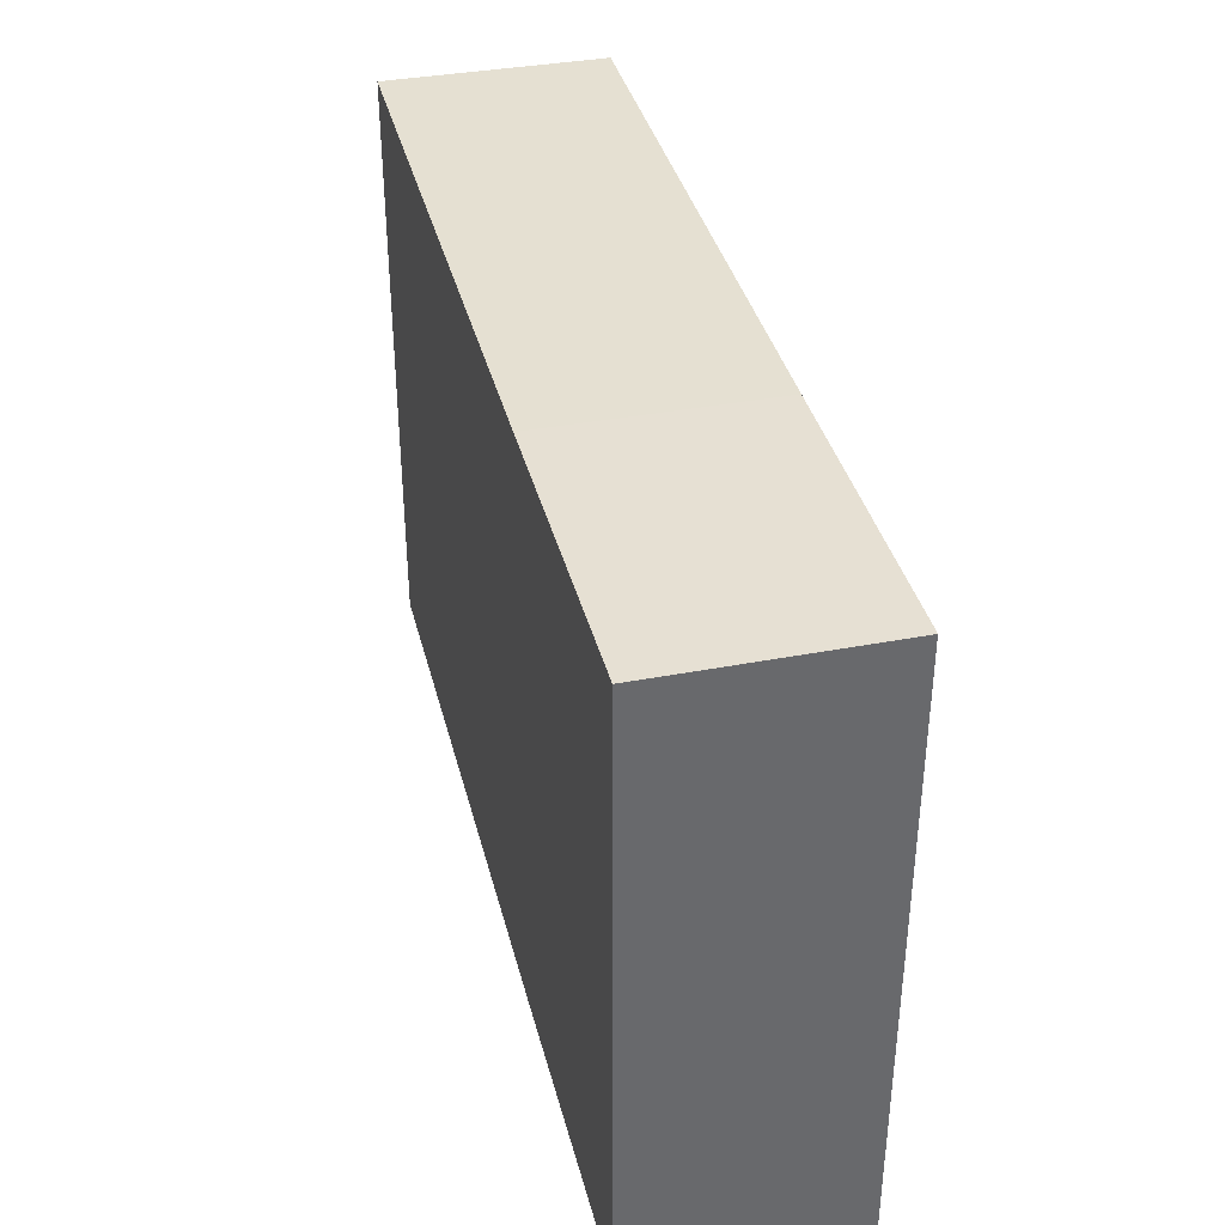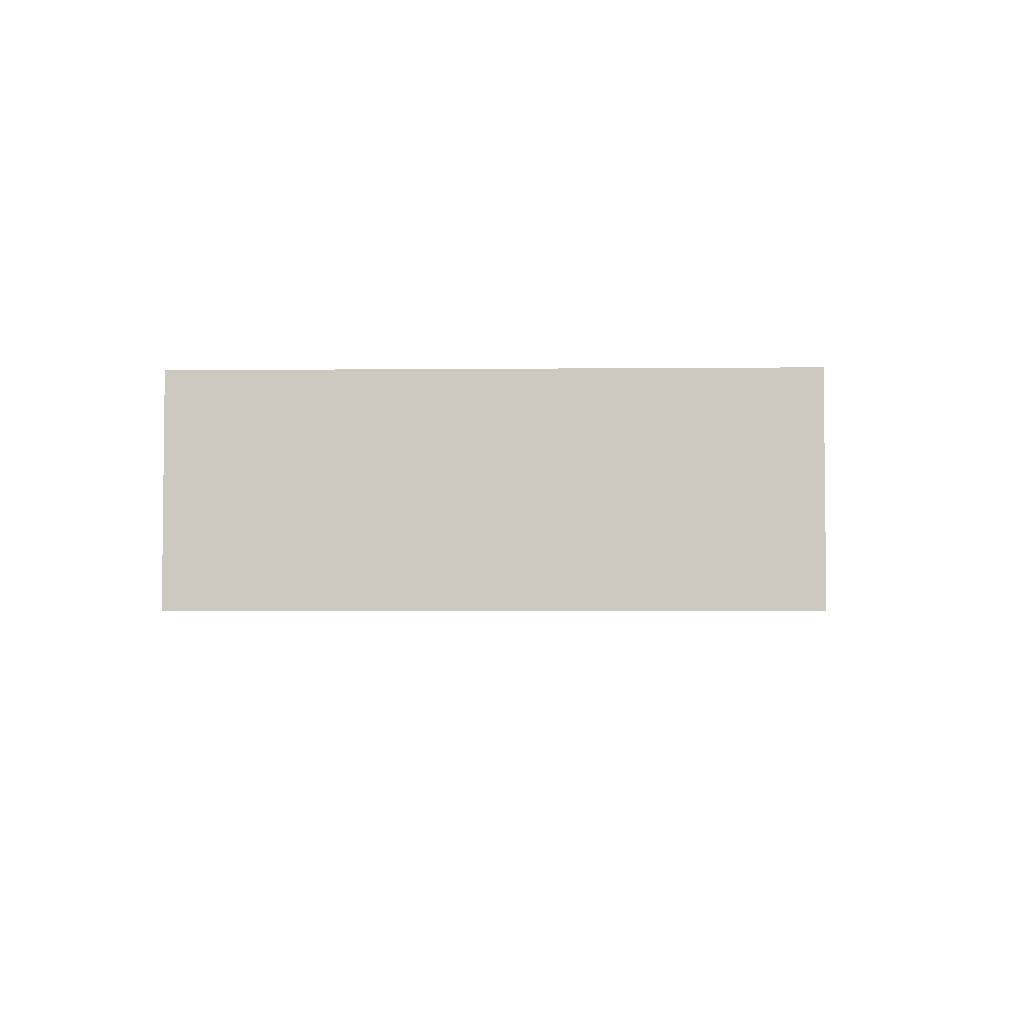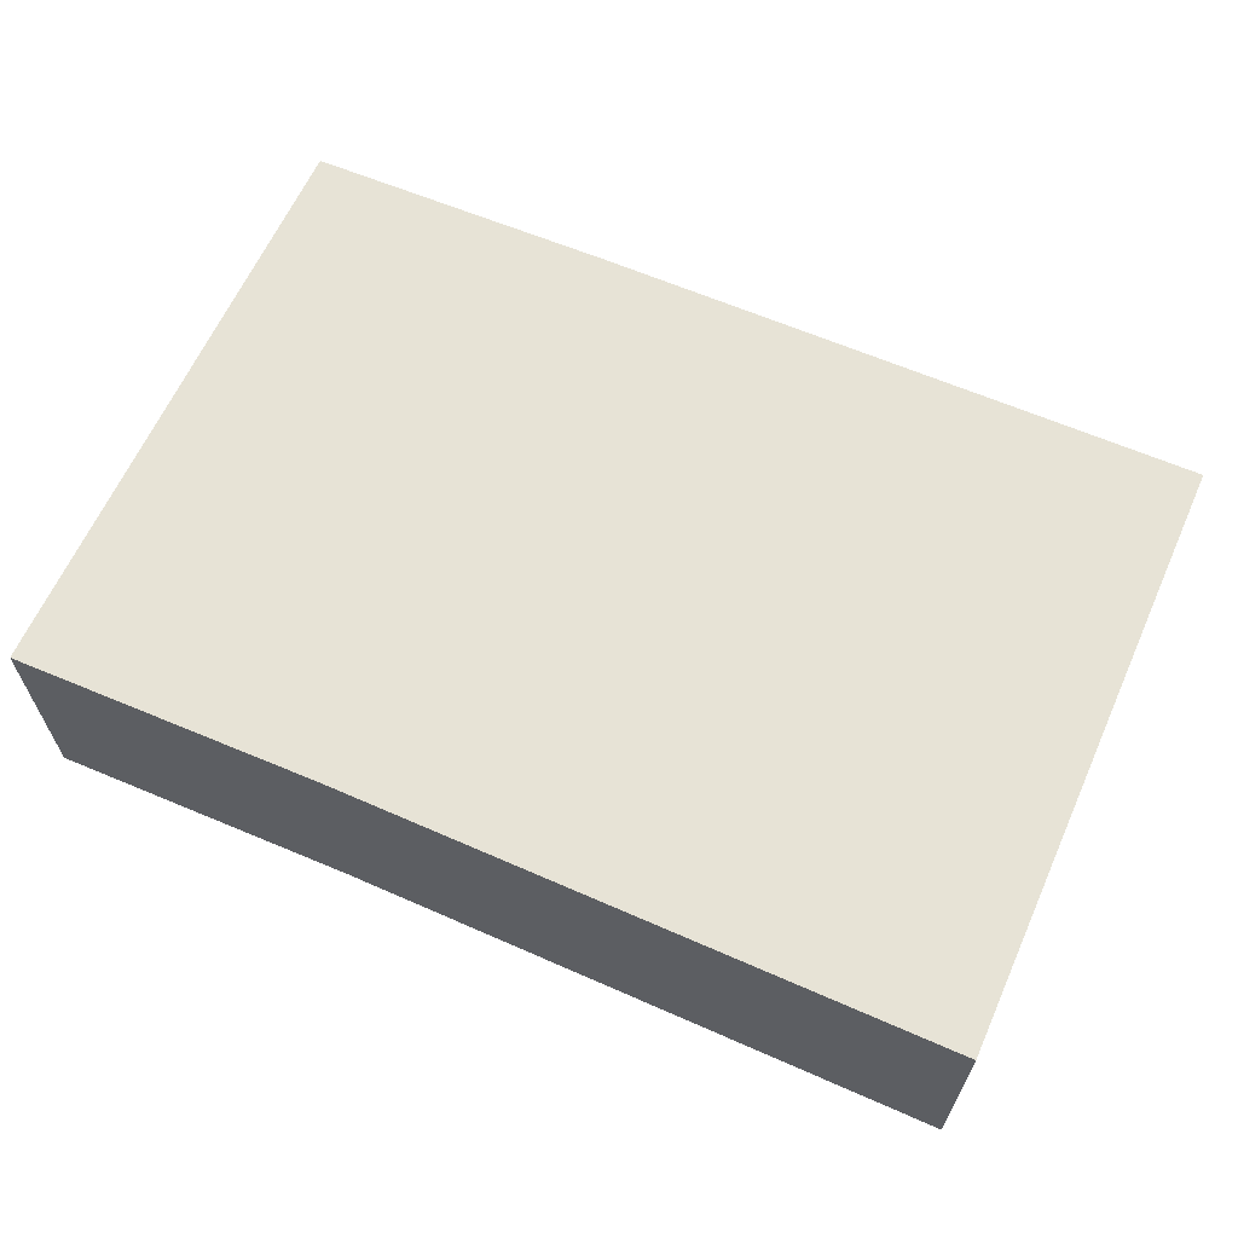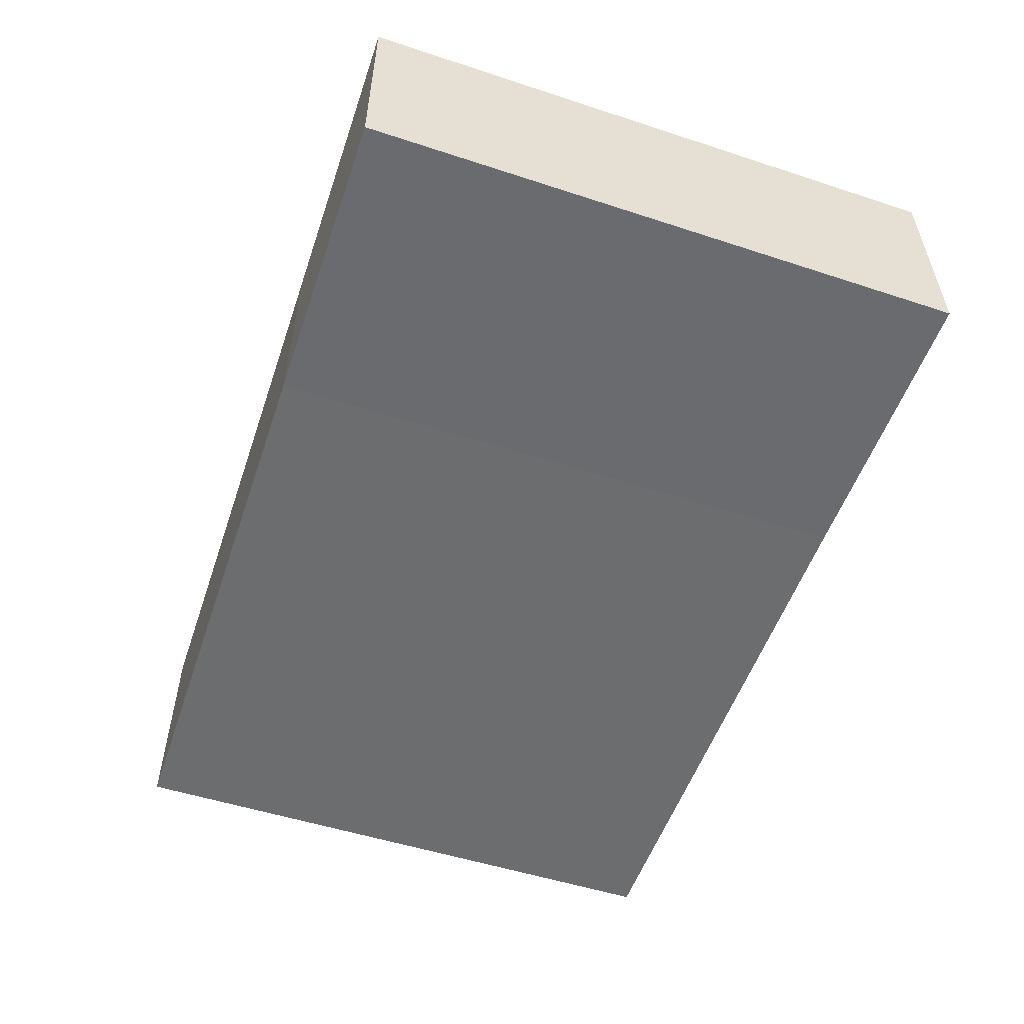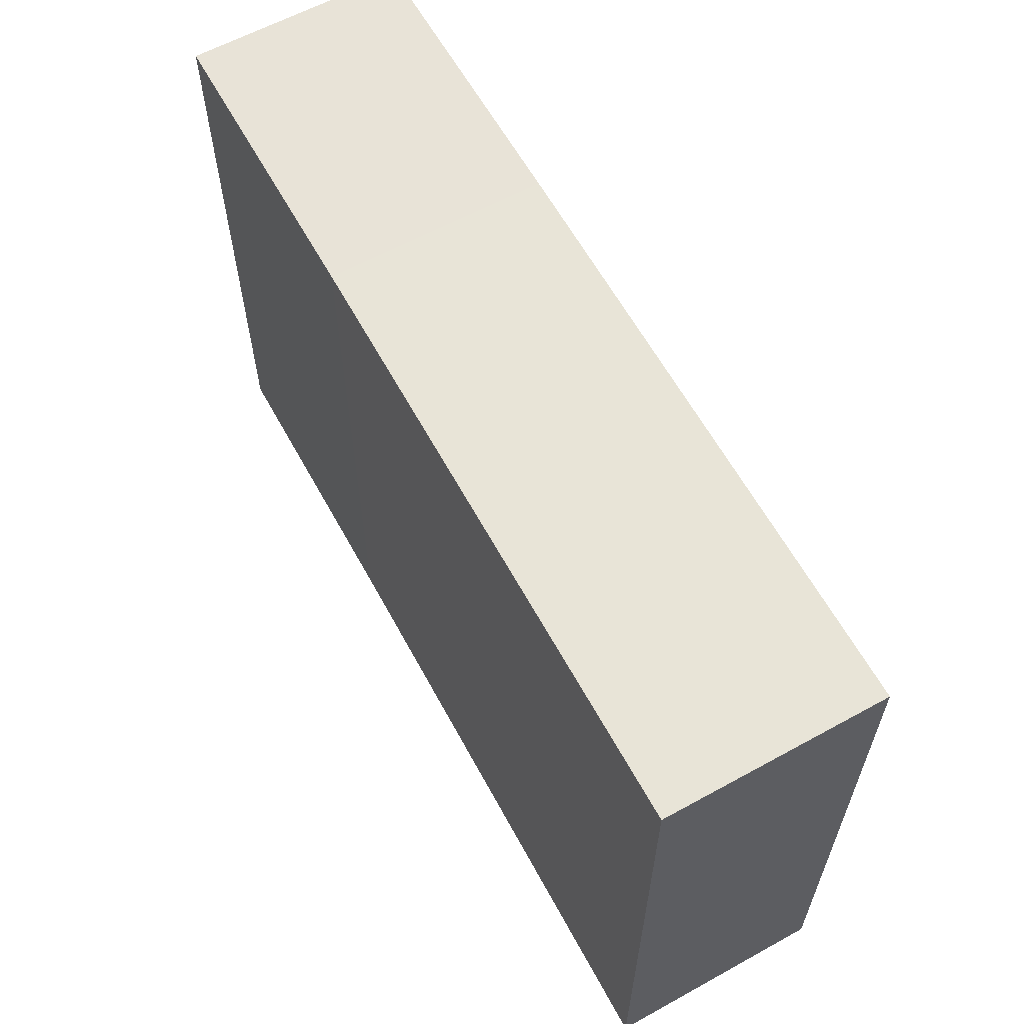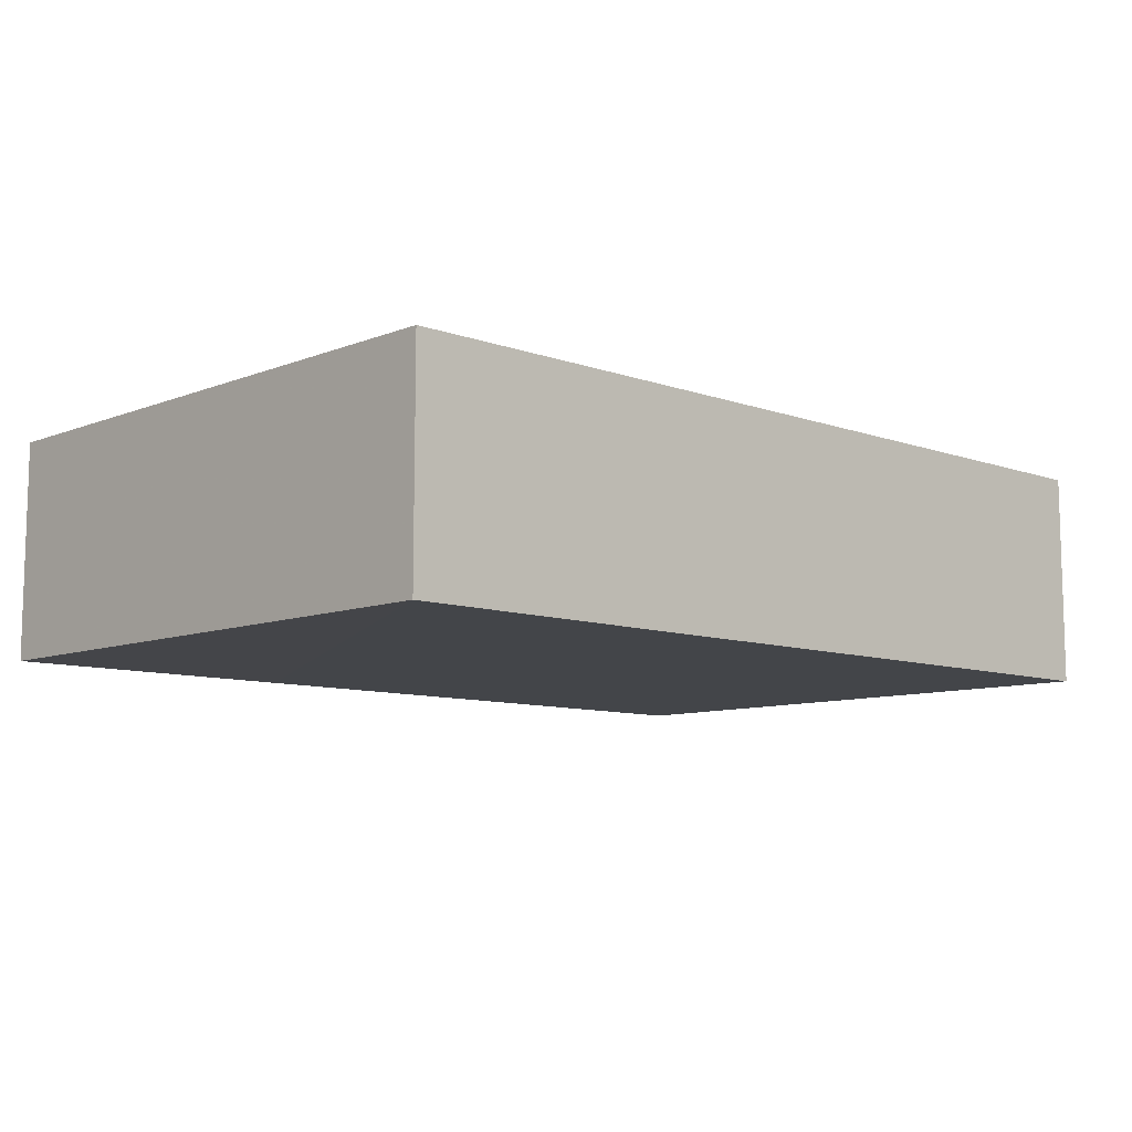
<metadata>
{"format":"obj","ext":"obj","renderer":"f3d","projection":"perspective","resolution":1024,"background":"white","views":[{"elev":37.5,"azim":76.3,"up":"+Y"},{"elev":-2.6,"azim":-87.8,"up":"+Z"},{"elev":62.7,"azim":-156.2,"up":"+Z"},{"elev":-53.8,"azim":71.1,"up":"+Z"},{"elev":60.9,"azim":-118.4,"up":"+Y"},{"elev":-9.0,"azim":136.3,"up":"+Z"}]}
</metadata>
<code>
o 4998
v 2250 1884 16.46
v 2250 1884 16.45
v 2250 1884 16.45
v 2250 1884 16.45
v 2250 1884 16.45
v 2250 1884 16.46
v 2250 1884 16.46
v 2250 1884 16.45
v 2250 1884 16.46
v 2250 1884 16.46
v 2250 1884 16.45
v 2250 1884 16.46
v 2250 1884 16.46
v 2250 1884 16.45
v 2250 1884 16.46
v 2250 1884 16.45
v 2250 1884 16.46
v 2250 1884 16.45
v 2250 1884 16.45
v 2250 1884 16.46
v 2250 1884 16.45
v 2250 1884 16.46
v 2250 1884 16.45
v 2250 1884 16.46
f 1 2 3
f 4 5 3
f 1 5 6
f 7 5 8
f 1 7 9
f 10 8 11
f 12 13 6
f 14 13 3
f 14 15 6
f 16 13 17
f 14 16 18
f 18 19 11
f 10 19 20
f 21 17 20
f 21 22 11
f 9 22 20
f 23 22 15
f 24 15 22
f 23 2 19
f 24 19 2

</code>
